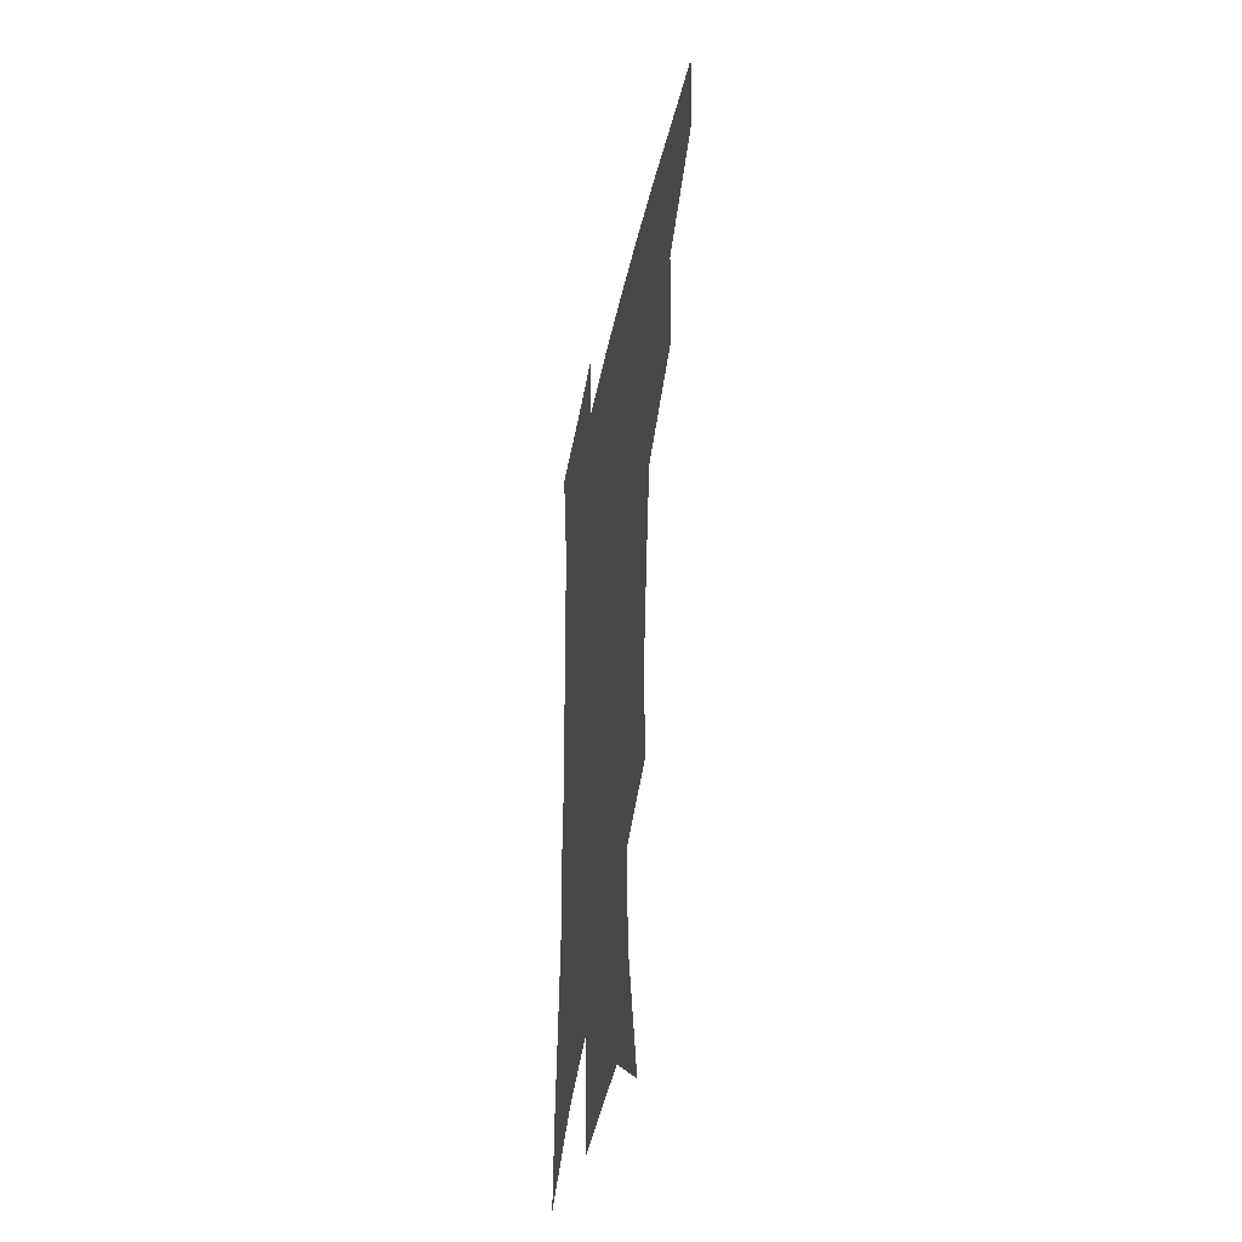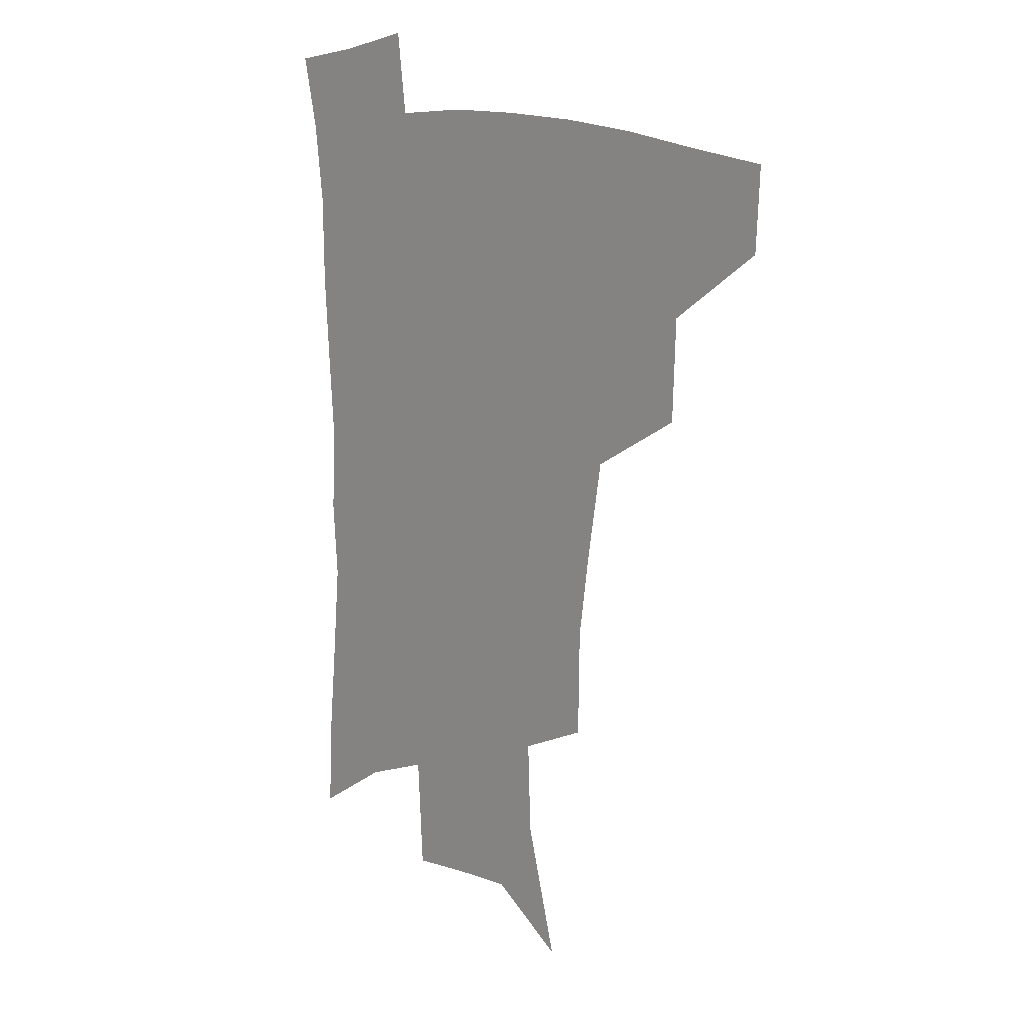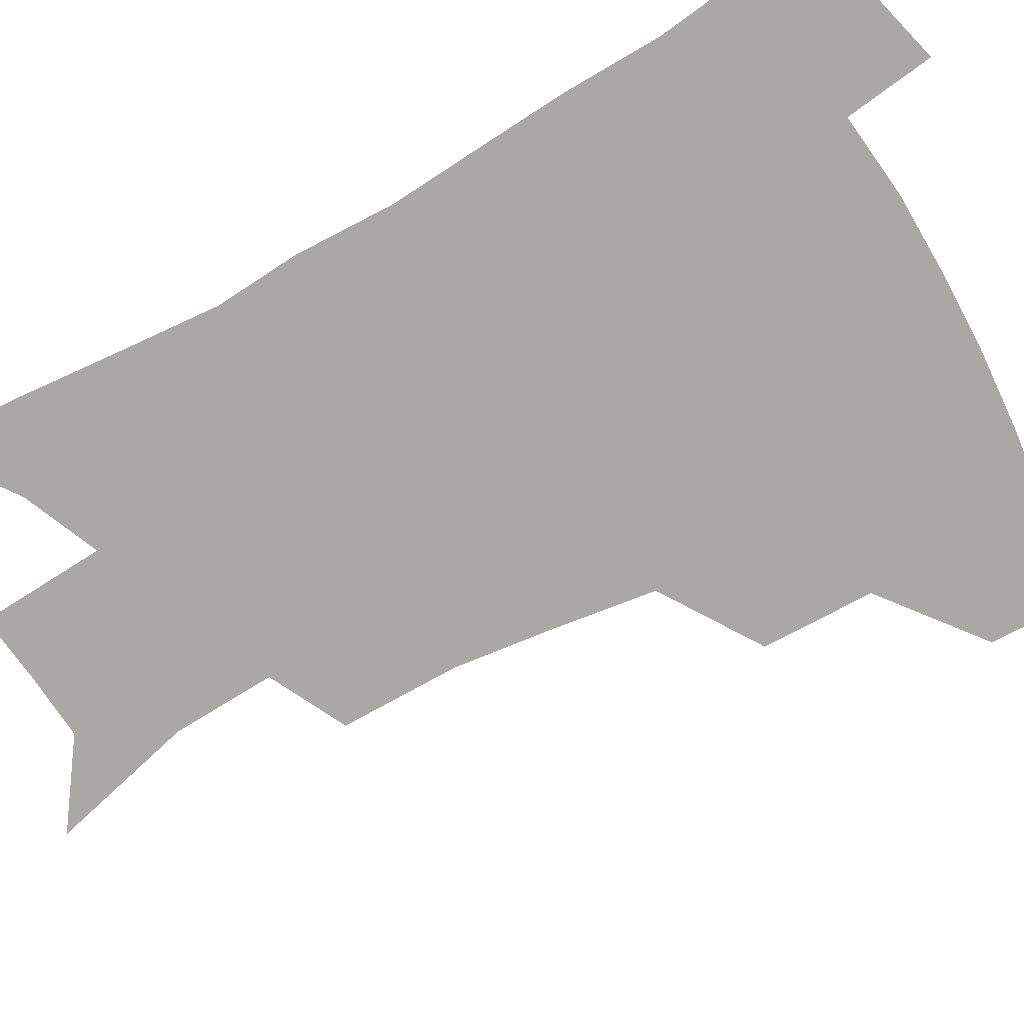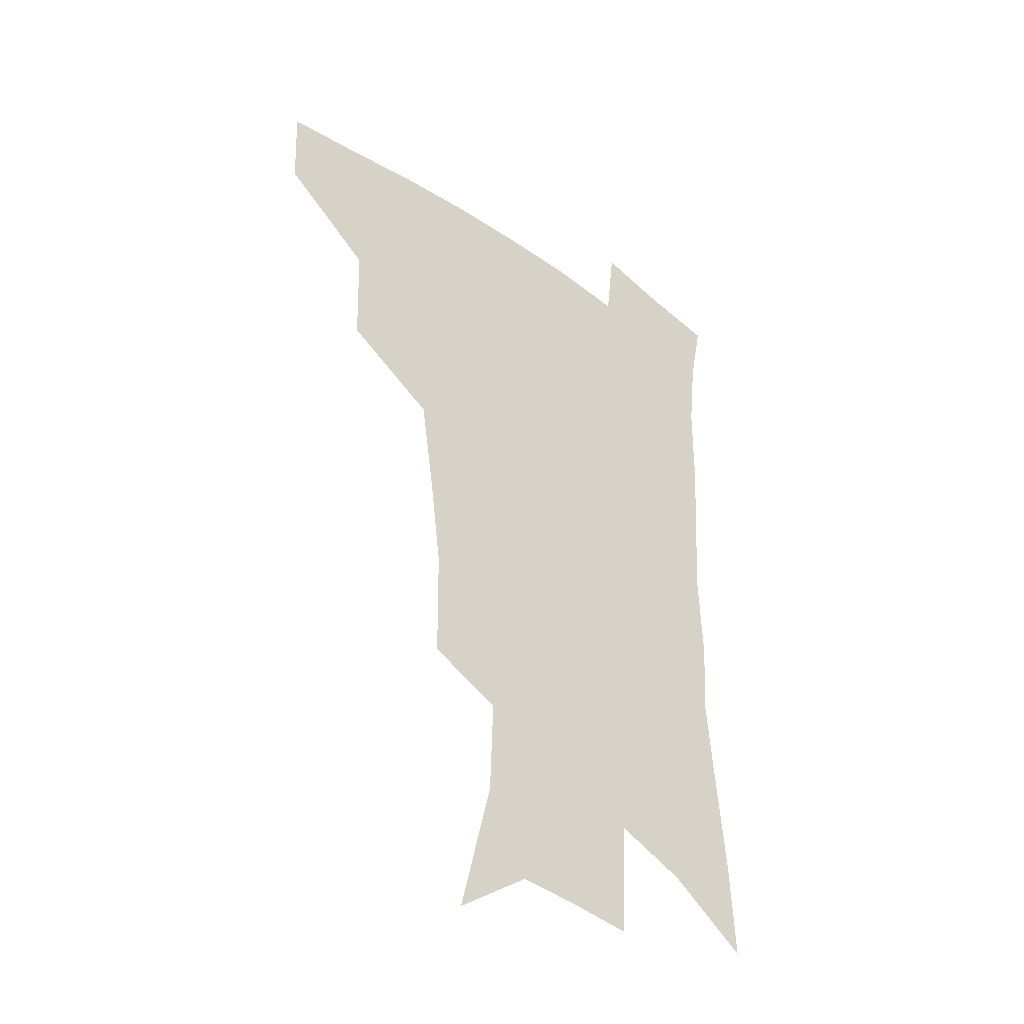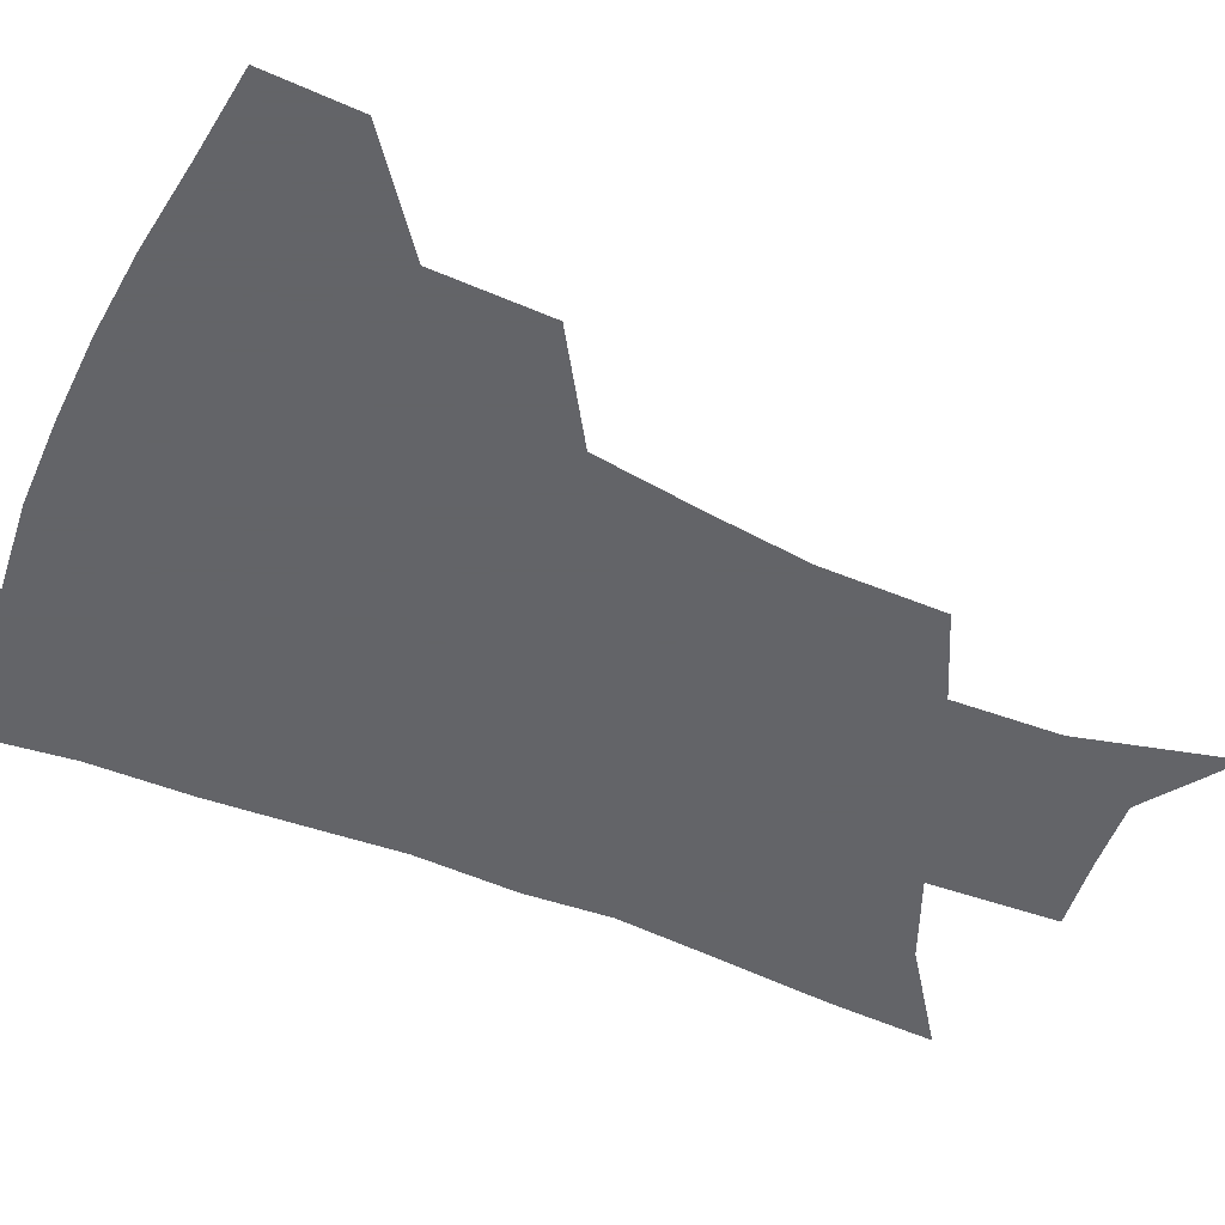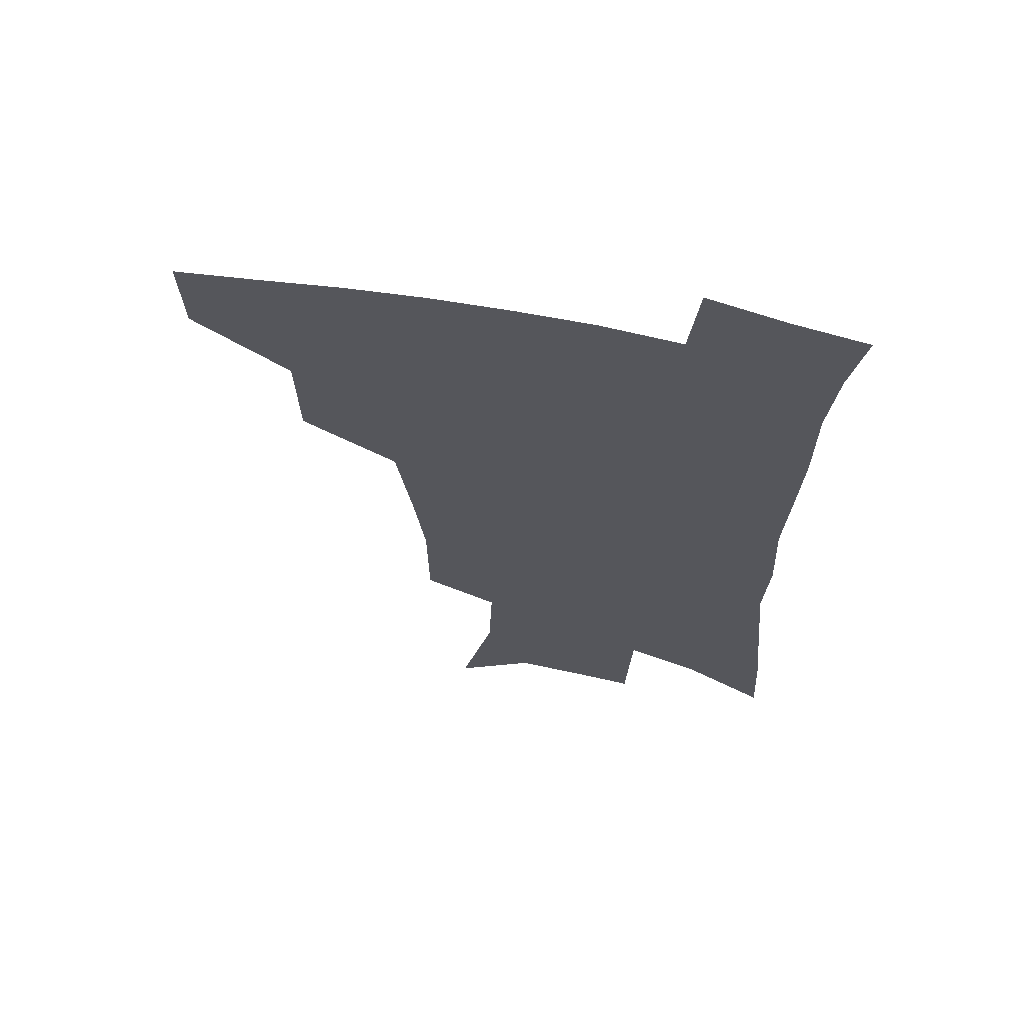
<metadata>
{"format":"obj","ext":"obj","renderer":"f3d","projection":"perspective","resolution":1024,"background":"white","views":[{"elev":-40.4,"azim":-101.3,"up":"+Y"},{"elev":15.2,"azim":-136.6,"up":"+Y"},{"elev":-74.9,"azim":119.8,"up":"+Z"},{"elev":-39.4,"azim":-41.0,"up":"+Y"},{"elev":-51.3,"azim":-113.7,"up":"+Z"},{"elev":64.8,"azim":10.8,"up":"+Y"}]}
</metadata>
<code>
v 486.1 444 0
v 484.9 474.8 0
v 521.3 379.6 0
v 520.3 417.8 0
v 518.3 449.1 0
v 514.7 478.4 0
v 565.3 248.3 0
v 564.9 289 0
v 560.7 321.9 0
v 555.3 358.2 0
v 552 393.9 0
v 549.9 424.6 0
v 548.3 453 0
v 543.8 482.4 0
v 578.5 149.2 0
v 590.8 199.8 0
v 592 235.3 0
v 589.2 270 0
v 587.4 306.3 0
v 583.6 335.9 0
v 580.4 369 0
v 578.8 401 0
v 577.7 429.5 0
v 575.8 455.8 0
v 572.6 484.9 0
v 606.9 170.1 0
v 613.1 212.3 0
v 612.3 244.4 0
v 610.9 282.1 0
v 608.8 313.1 0
v 606.5 343.9 0
v 604.9 374.7 0
v 603.9 403.4 0
v 603.5 430.7 0
v 603.3 457.1 0
v 601.3 485.7 0
v 630 168.6 0
v 634.2 217.1 0
v 633.3 250.9 0
v 631.9 283.3 0
v 630.3 315.7 0
v 629.3 344.2 0
v 628.2 376.9 0
v 628.4 404.7 0
v 629.2 431.5 0
v 630.3 457.2 0
v 629.5 485.4 0
v 653.8 166.2 0
v 655.8 209.7 0
v 654.8 247.4 0
v 652.9 283 0
v 652.1 313.6 0
v 652.1 341.9 0
v 651.4 374.2 0
v 652.6 401.6 0
v 653.9 429.6 0
v 655.9 456.5 0
v 658.6 482.5 0
v 662 513.1 0
v 682.5 198.8 0
v 678.6 238.4 0
v 676 274 0
v 674.9 306 0
v 675.1 336.1 0
v 675.9 366.1 0
v 676.2 397.2 0
v 678.9 424.7 0
v 680.9 453.3 0
v 685 478.6 0
v 689.8 506.2 0
v 712.7 177.7 0
v 710.9 212.9 0
v 707.4 249.5 0
v 704.4 284.9 0
v 706.1 313.9 0
v 704.7 348.3 0
v 706.5 379.4 0
v 708.2 410.8 0
v 708.5 444.7 0
v 711.7 474.2 0
v 717.1 501.2 0
f 4 5 1
f 1 5 2
f 5 6 2
f 10 11 3
f 3 11 4
f 11 12 4
f 4 12 5
f 12 13 5
f 5 13 6
f 13 14 6
f 17 18 7
f 7 18 8
f 18 19 8
f 8 19 9
f 19 20 9
f 9 20 10
f 20 21 10
f 10 21 11
f 21 22 11
f 11 22 12
f 22 23 12
f 12 23 13
f 23 24 13
f 13 24 14
f 24 25 14
f 15 26 16
f 26 27 16
f 16 27 17
f 27 28 17
f 17 28 18
f 28 29 18
f 18 29 19
f 29 30 19
f 19 30 20
f 30 31 20
f 20 31 21
f 31 32 21
f 21 32 22
f 32 33 22
f 22 33 23
f 33 34 23
f 23 34 24
f 34 35 24
f 24 35 25
f 35 36 25
f 26 37 27
f 37 38 27
f 27 38 28
f 38 39 28
f 28 39 29
f 39 40 29
f 29 40 30
f 40 41 30
f 30 41 31
f 41 42 31
f 31 42 32
f 42 43 32
f 32 43 33
f 43 44 33
f 33 44 34
f 44 45 34
f 34 45 35
f 45 46 35
f 35 46 36
f 46 47 36
f 37 48 38
f 48 49 38
f 38 49 39
f 49 50 39
f 39 50 40
f 50 51 40
f 40 51 41
f 51 52 41
f 41 52 42
f 52 53 42
f 42 53 43
f 53 54 43
f 43 54 44
f 54 55 44
f 44 55 45
f 55 56 45
f 45 56 46
f 56 57 46
f 46 57 47
f 57 58 47
f 49 60 50
f 60 61 50
f 50 61 51
f 61 62 51
f 51 62 52
f 62 63 52
f 52 63 53
f 63 64 53
f 53 64 54
f 64 65 54
f 54 65 55
f 65 66 55
f 55 66 56
f 66 67 56
f 56 67 57
f 67 68 57
f 57 68 58
f 68 69 58
f 58 69 59
f 69 70 59
f 60 71 61
f 71 72 61
f 61 72 62
f 72 73 62
f 62 73 63
f 73 74 63
f 63 74 64
f 74 75 64
f 64 75 65
f 75 76 65
f 65 76 66
f 76 77 66
f 66 77 67
f 77 78 67
f 67 78 68
f 78 79 68
f 68 79 69
f 79 80 69
f 69 80 70
f 80 81 70

</code>
